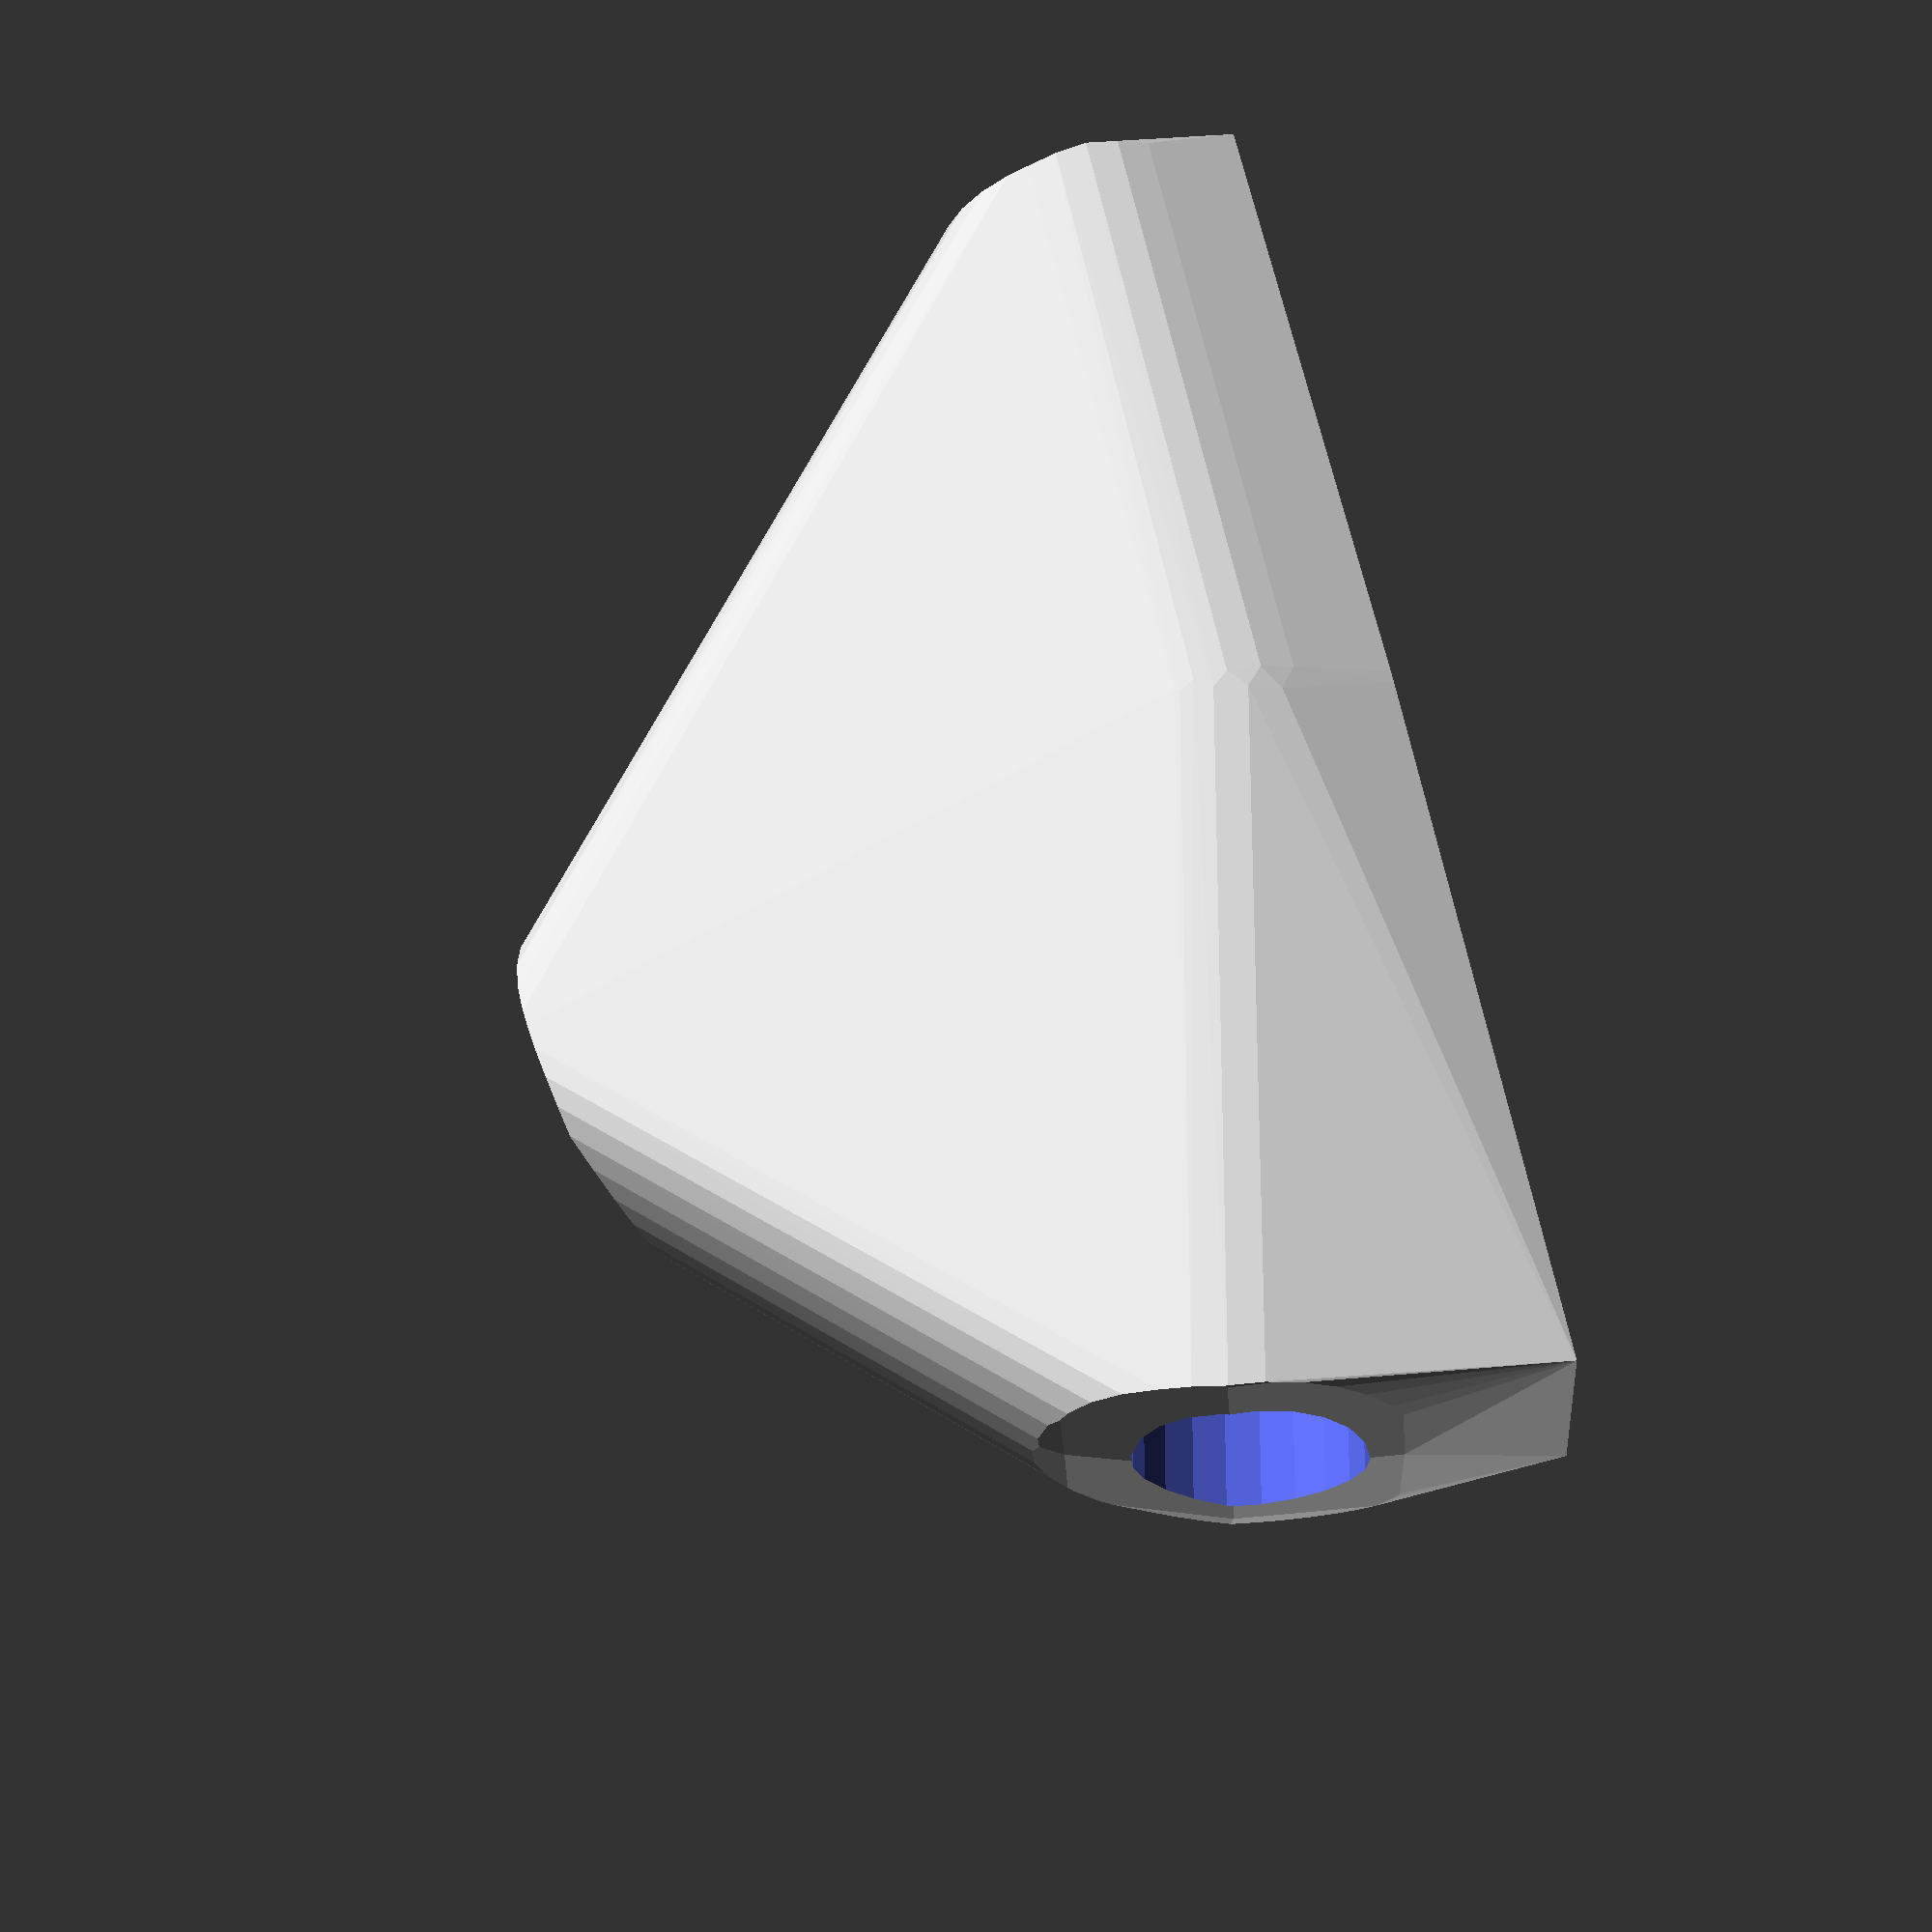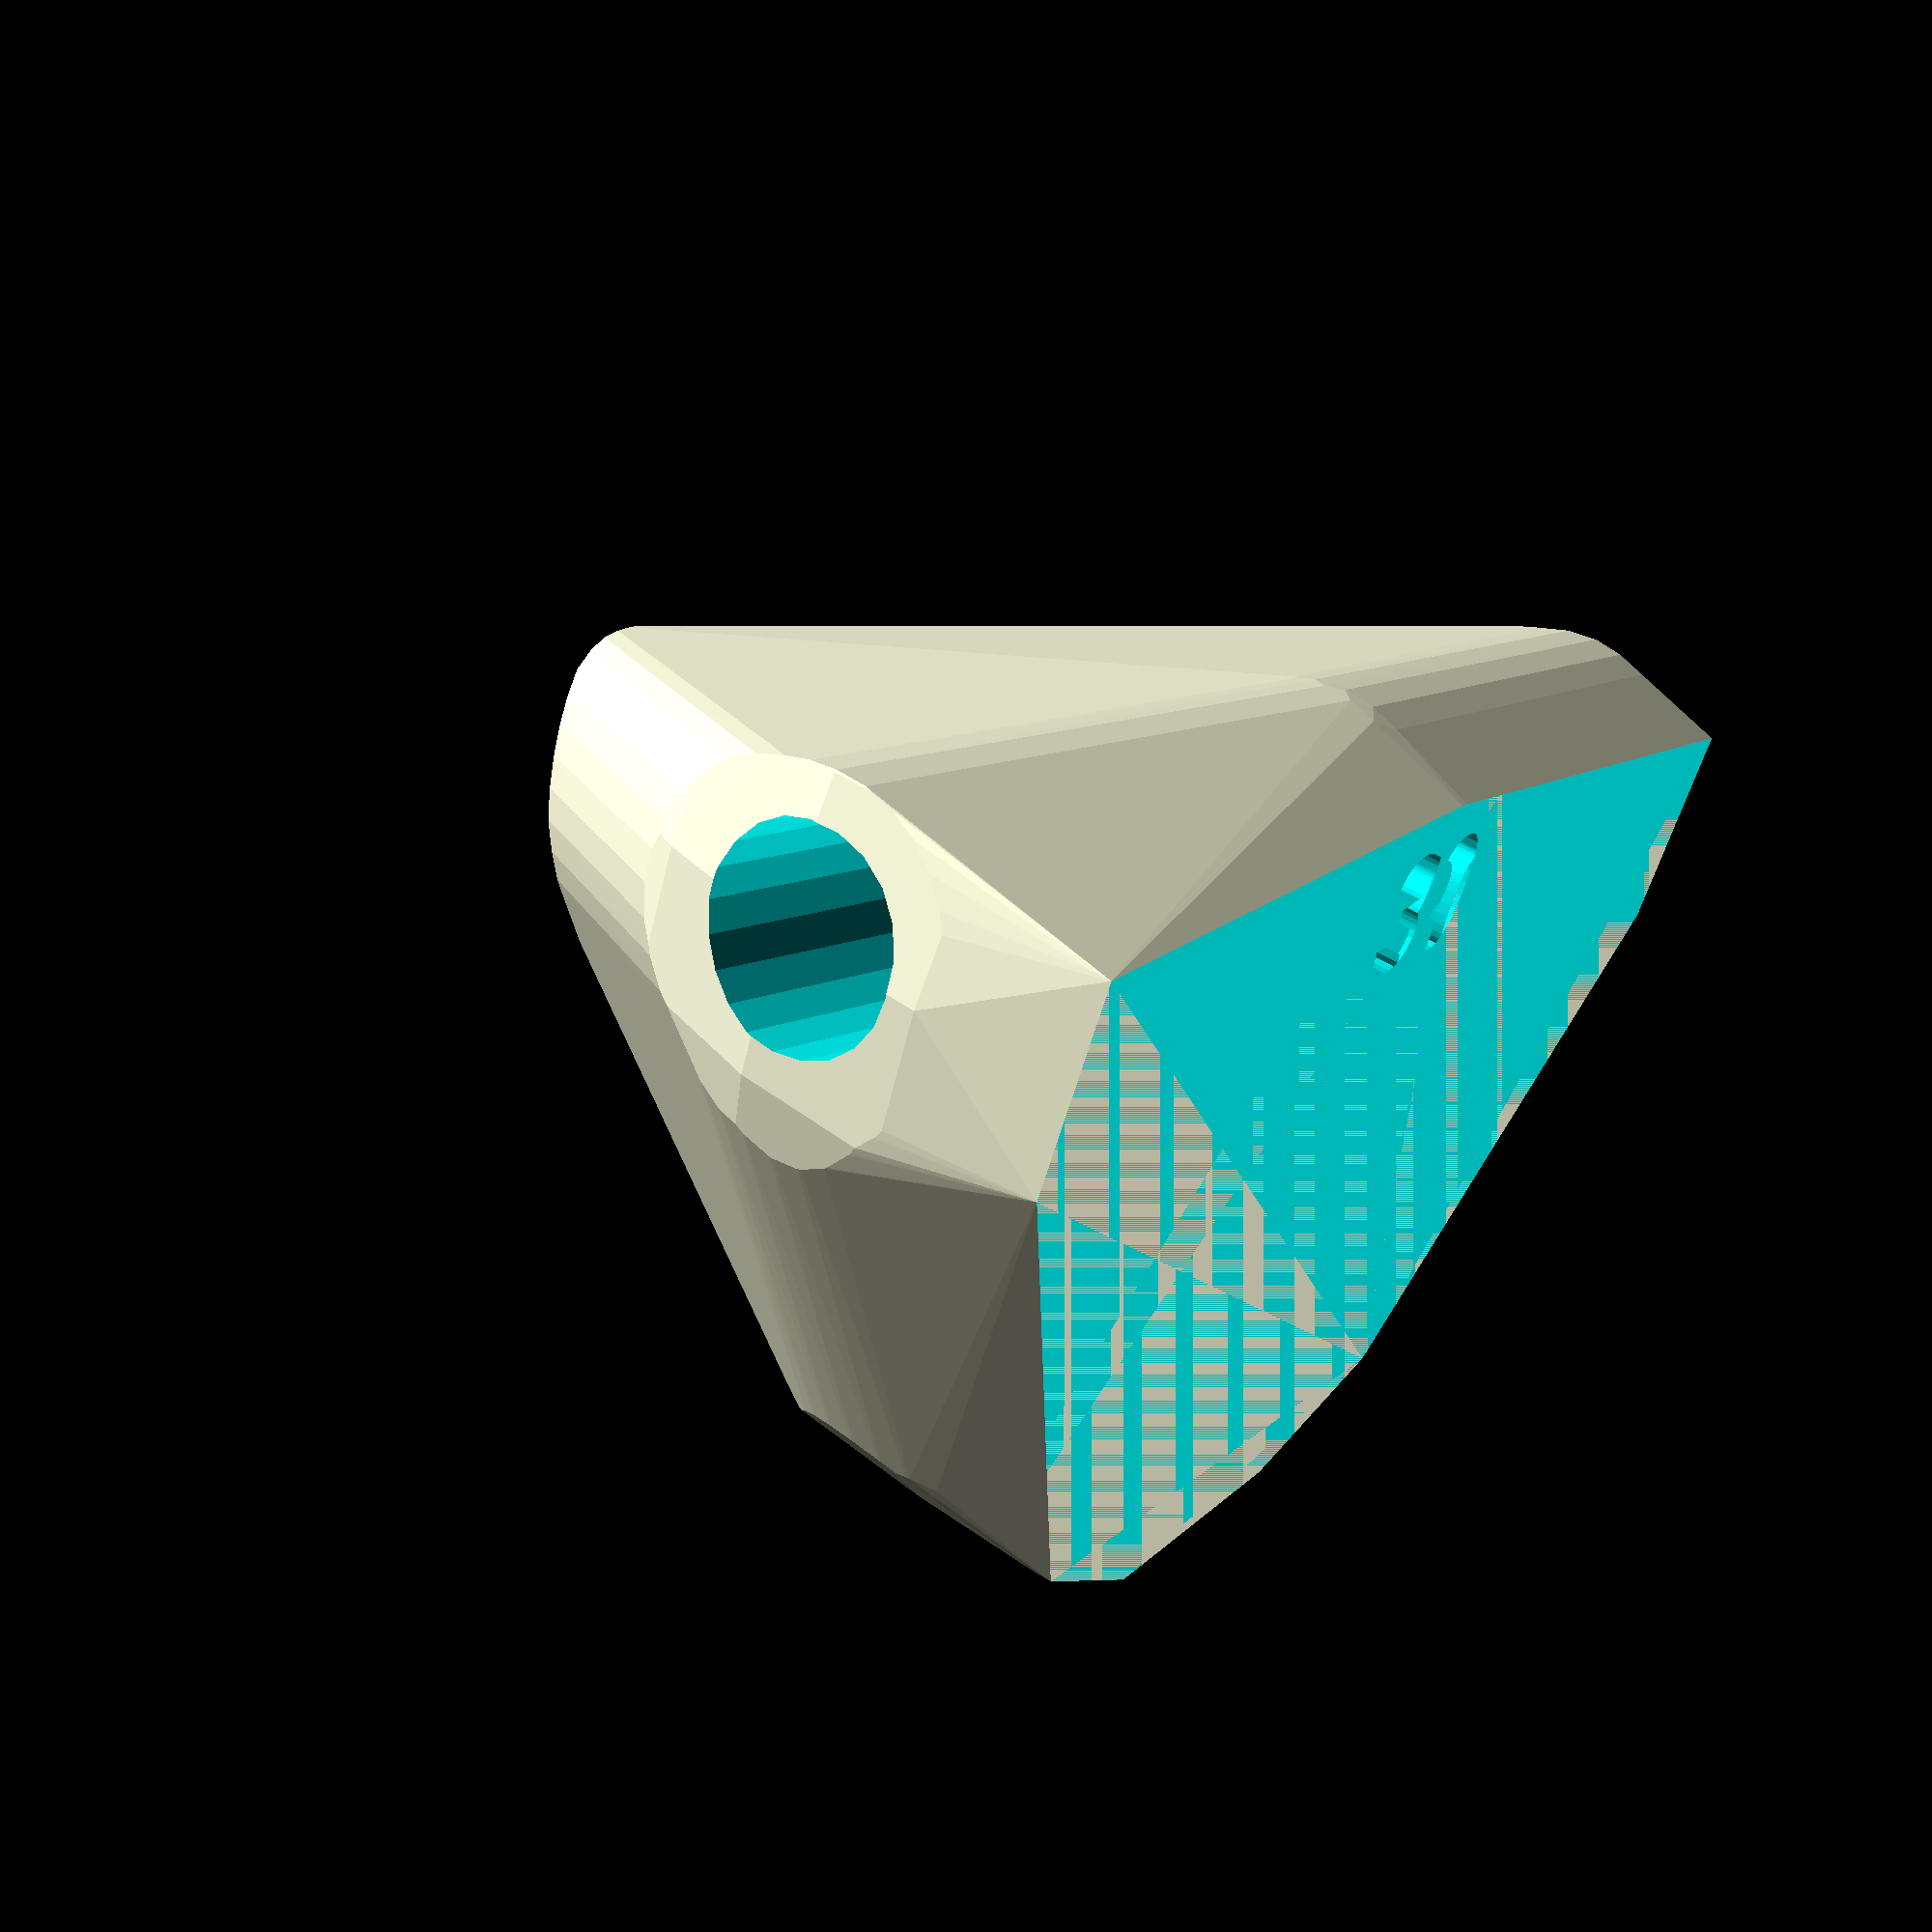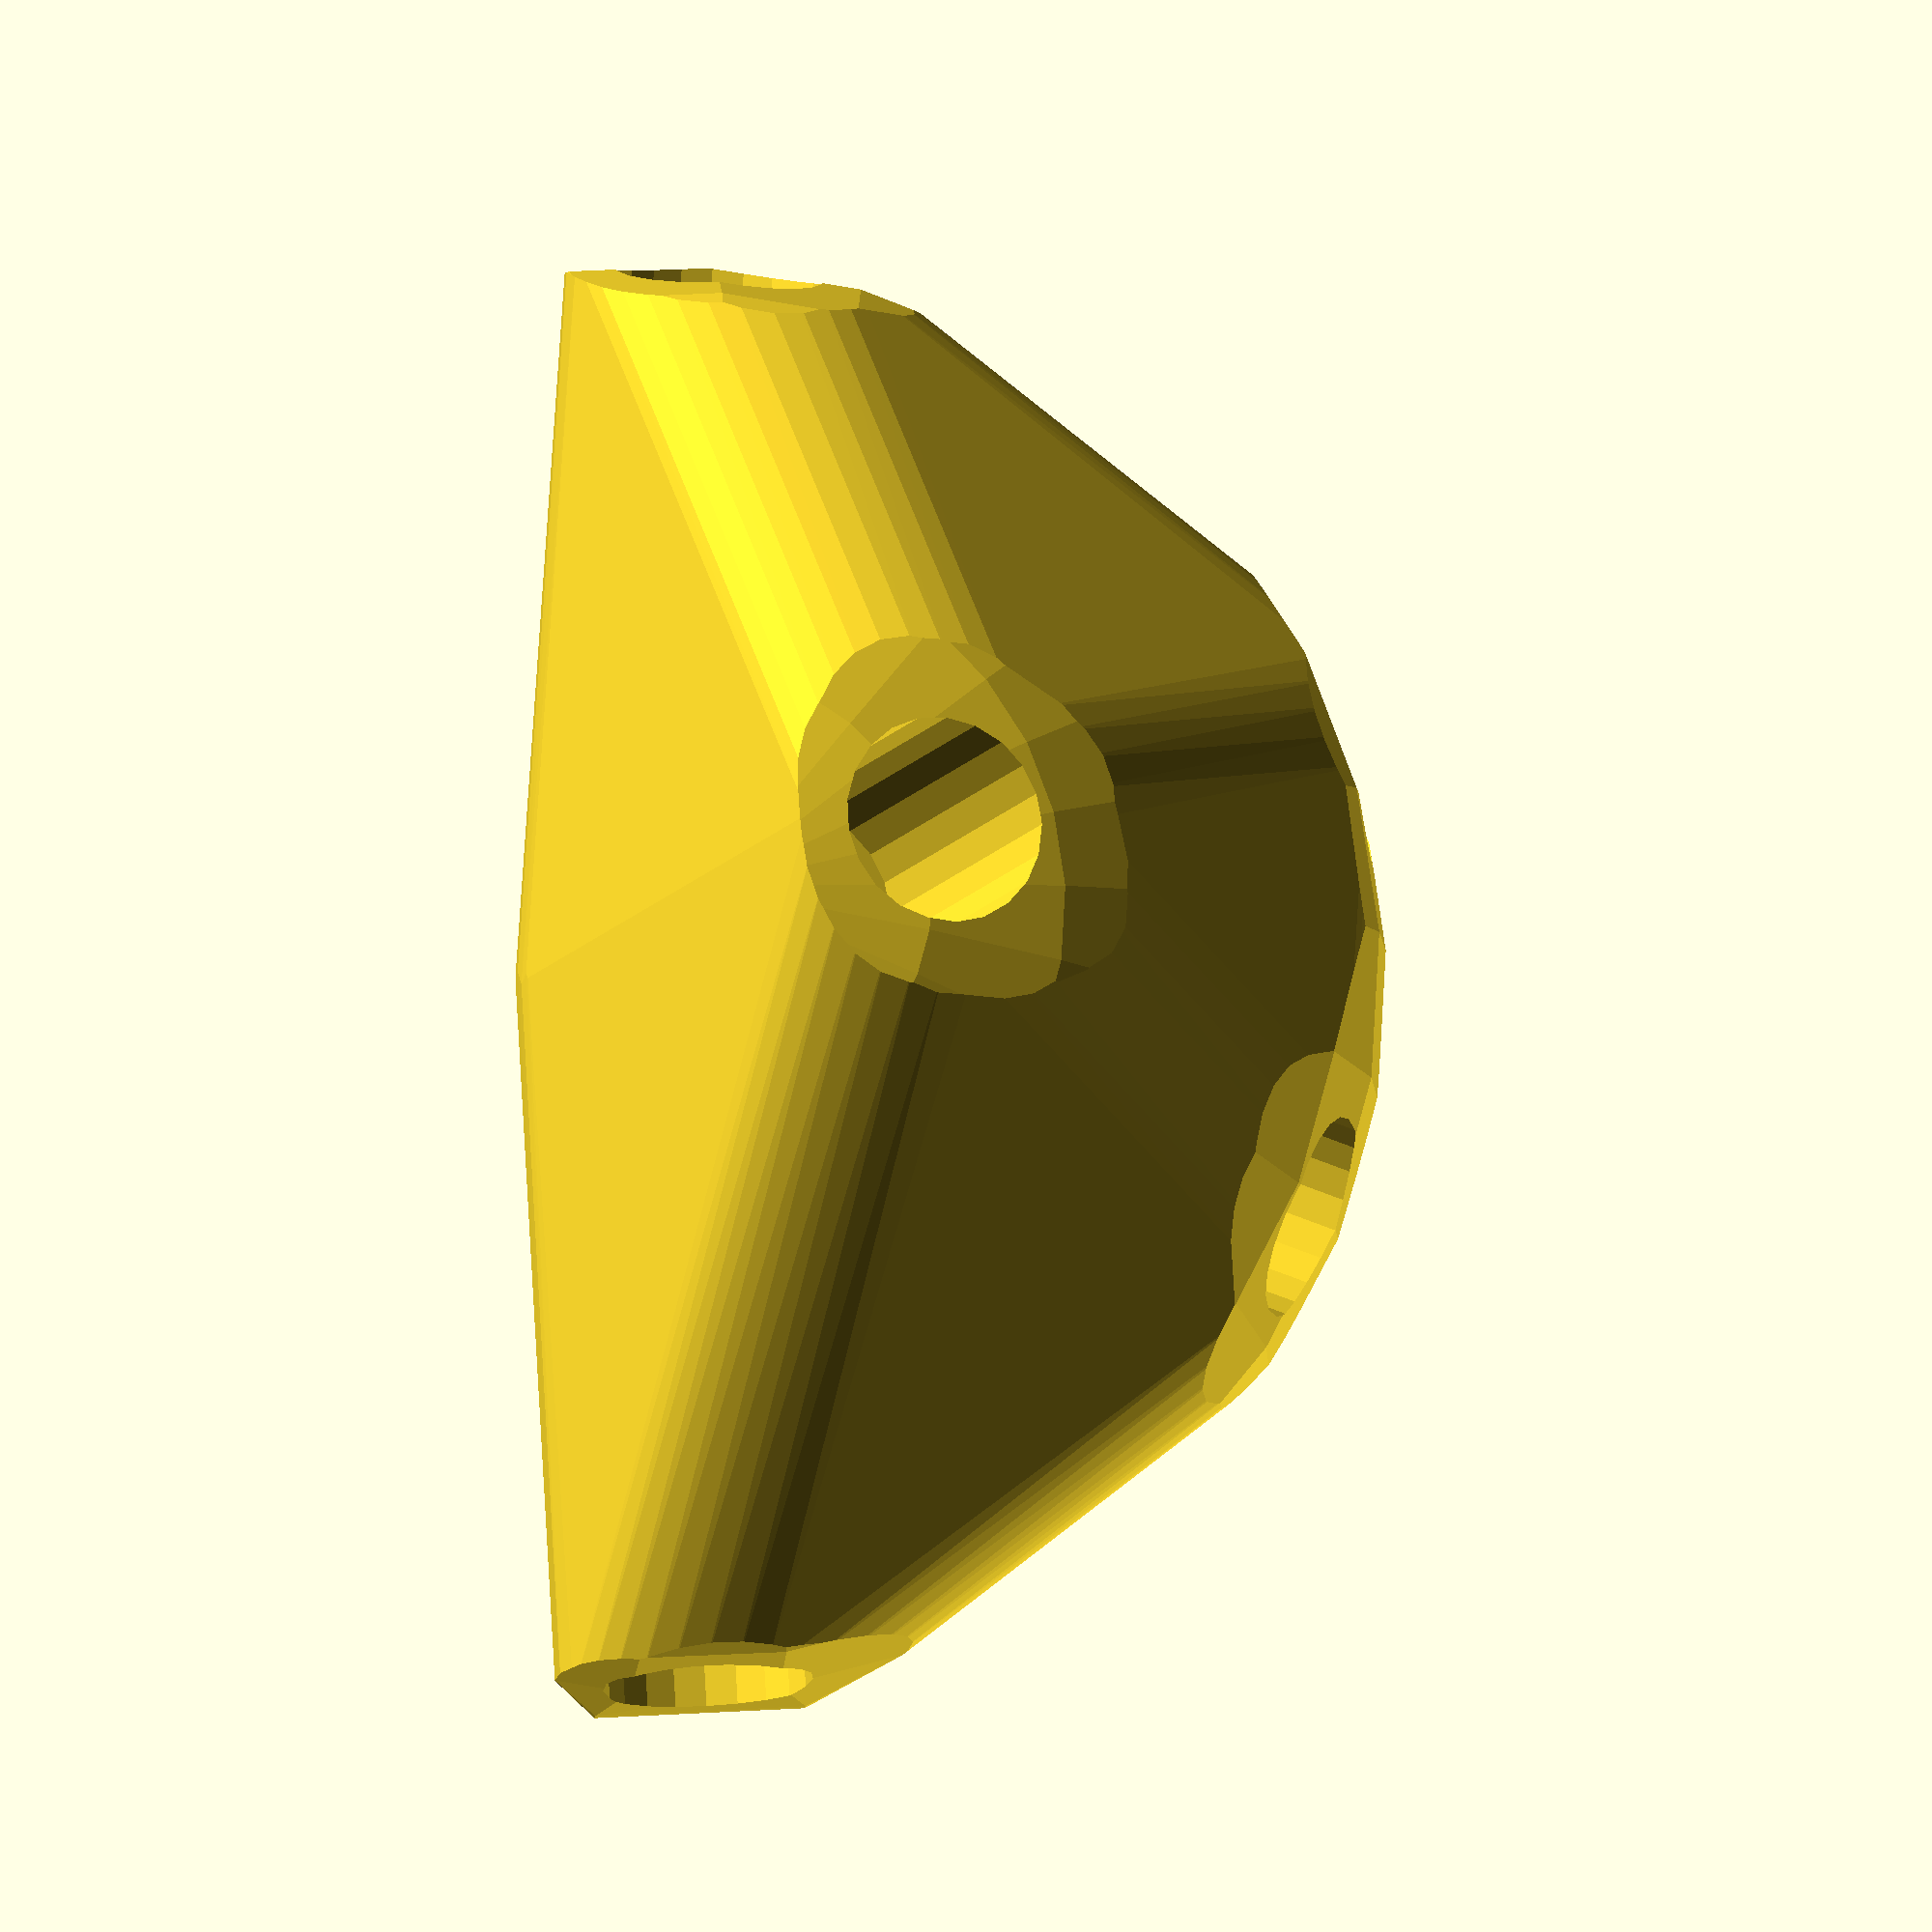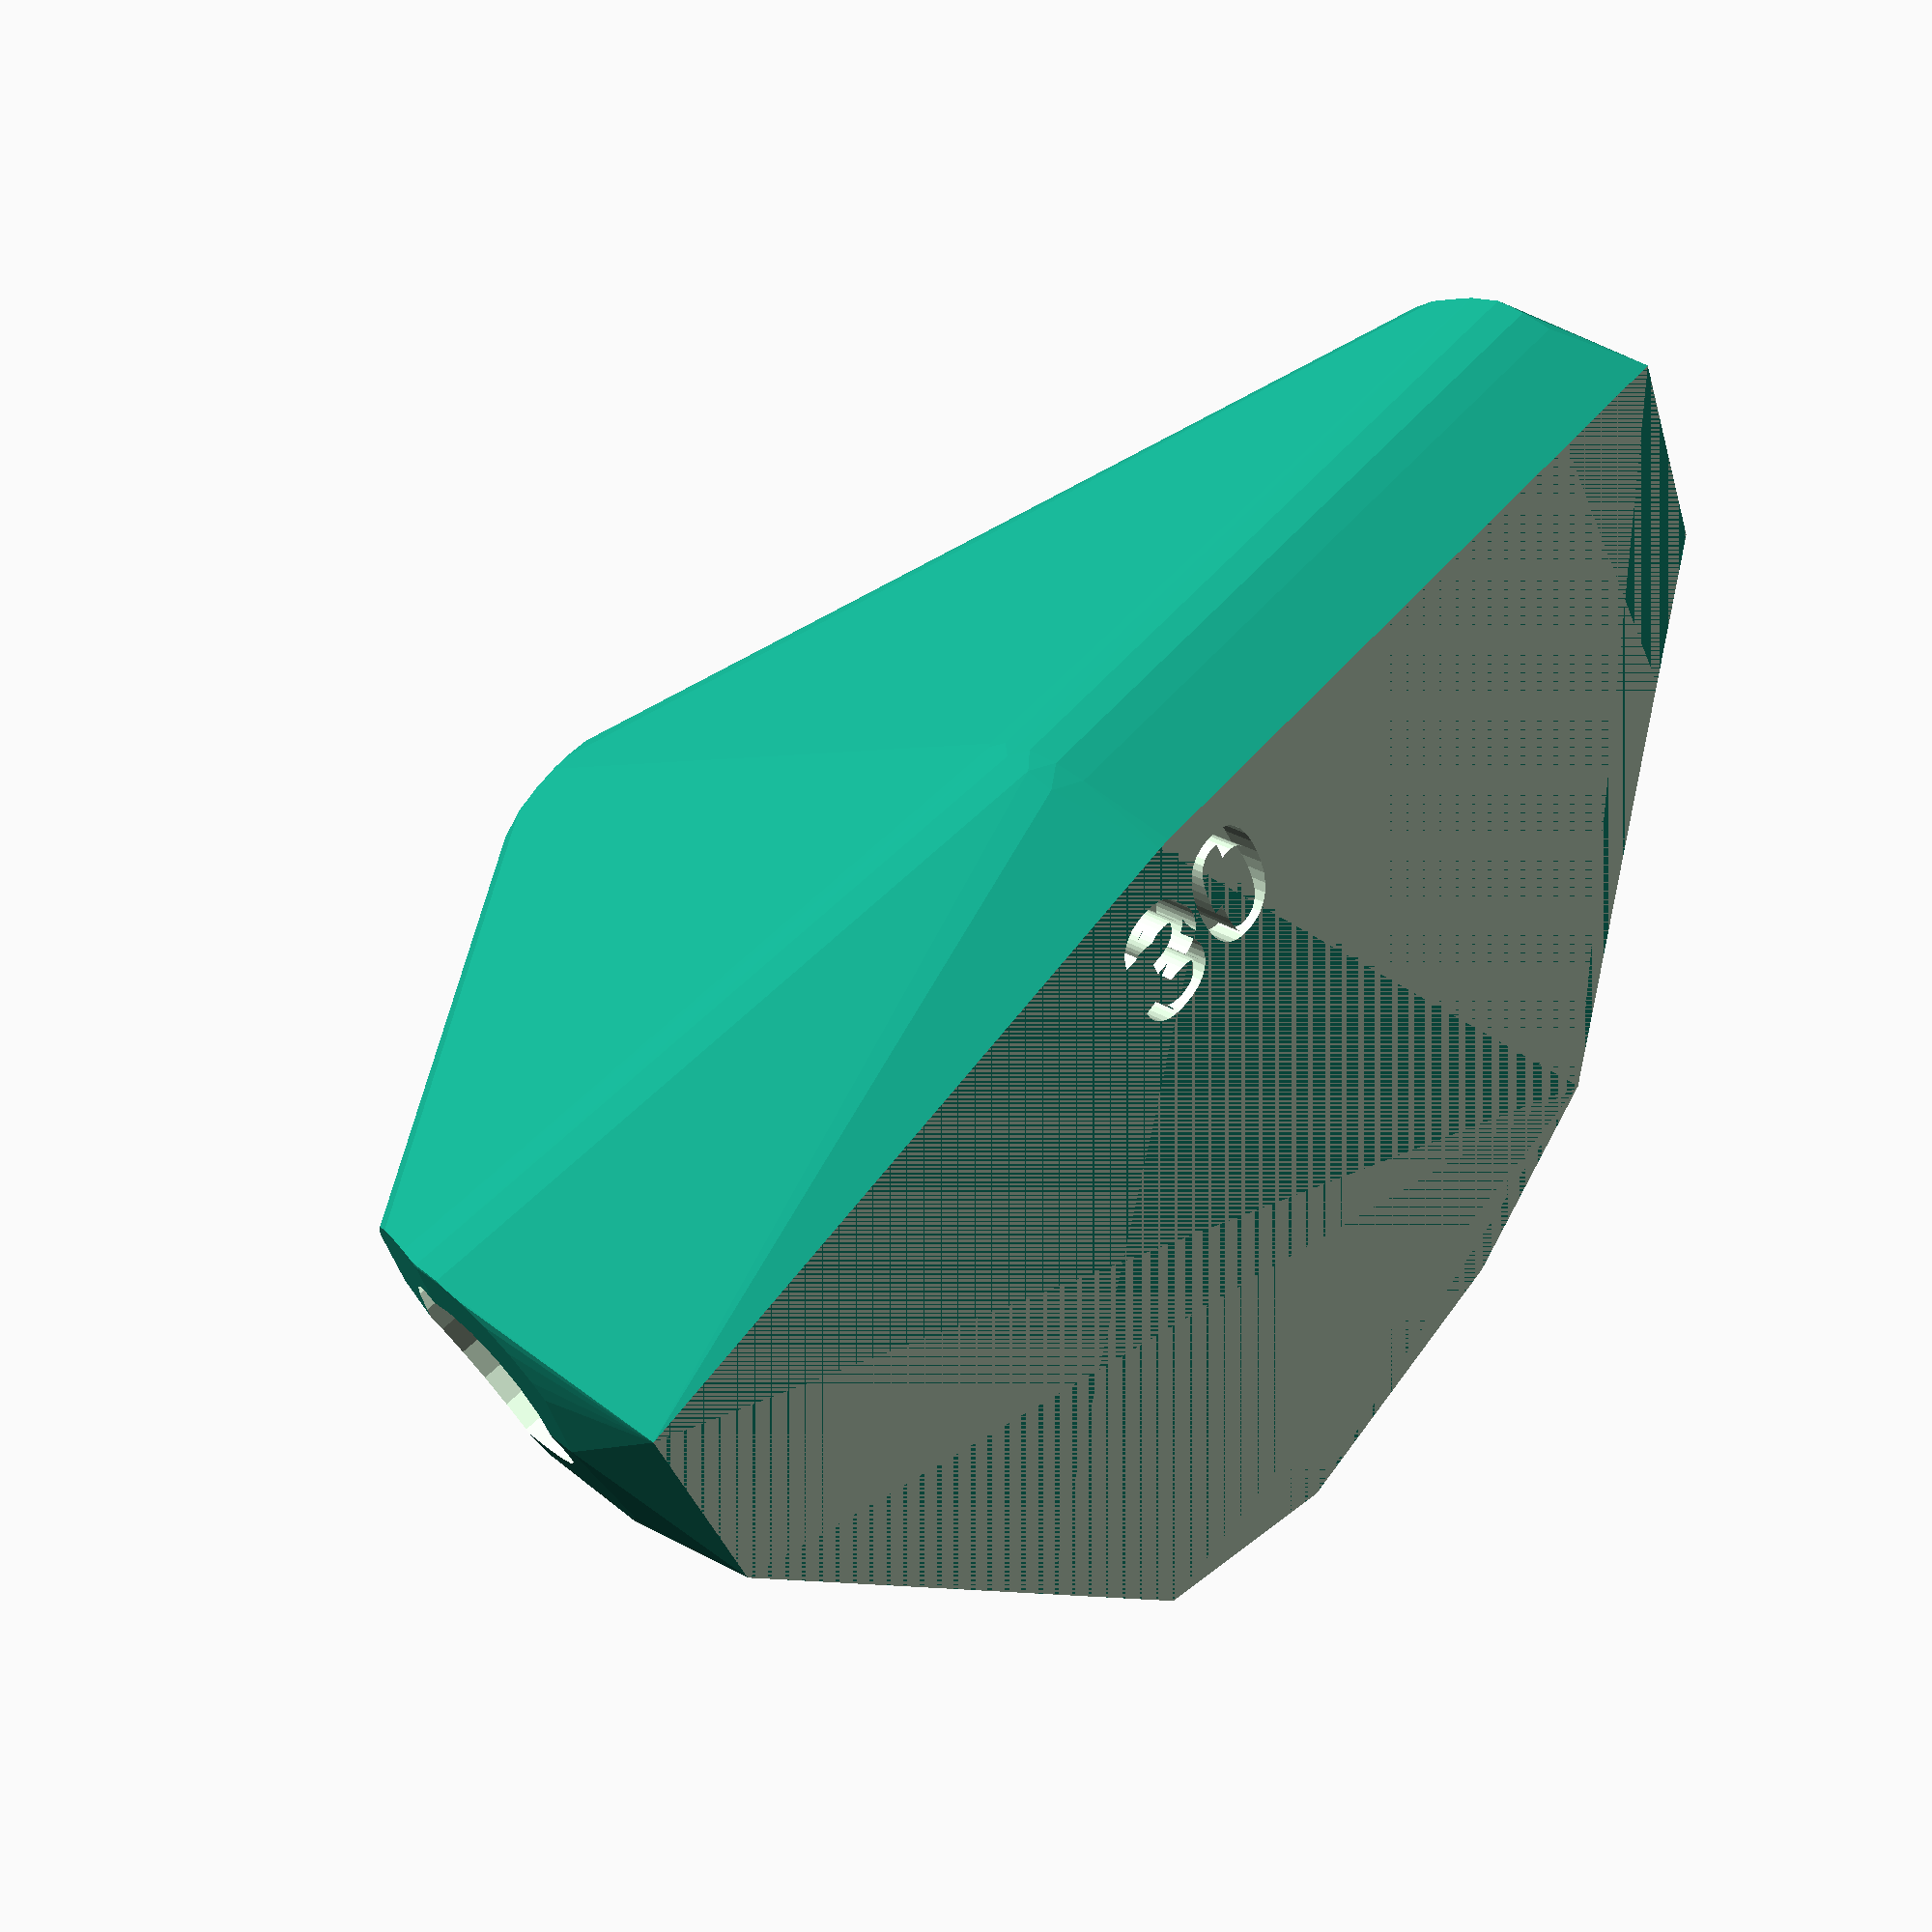
<openscad>


difference() {
	difference() {
		difference() {
			hull() {
				union() {
					union() {
						rotate(a = -108.9979018264, v = [0, 0, 1]) {
							translate(v = [0, -6.6000000000, 0]) {
								cube(size = [43.4613103099, 13.2000000000, 1]);
							}
						}
						rotate(a = -68.3897116066, v = [0, 0, 1]) {
							translate(v = [0, -6.6000000000, 0]) {
								cube(size = [15.7860066544, 13.2000000000, 1]);
							}
						}
						rotate(a = -173.6993792927, v = [0, 0, 1]) {
							translate(v = [0, -6.6000000000, 0]) {
								cube(size = [45.0000000000, 13.2000000000, 1]);
							}
						}
						rotate(a = -68.6031289934, v = [0, 0, 1]) {
							translate(v = [0, -6.6000000000, 0]) {
								cube(size = [45.0000000000, 13.2000000000, 1]);
							}
						}
						rotate(a = -0.3103479835, v = [0, 0, 1]) {
							translate(v = [0, -6.6000000000, 0]) {
								cube(size = [44.1978327616, 13.2000000000, 1]);
							}
						}
					}
					translate(v = [0, 0, 9.6000000000]) {
						intersection() {
							hull() {
								rotate(a = 74.9737672518, v = [0.9132001337, -0.3144027867, -0.0000005988]) {
									cylinder(h = 45, r = 9.6000000000);
								}
								rotate(a = 20.5362957038, v = [0.3261434711, 0.1291957774, -0.0000004553]) {
									cylinder(h = 45, r = 9.6000000000);
								}
								rotate(a = 90.0000695614, v = [0.1097450790, -0.9939597666, 0.0000008842]) {
									cylinder(h = 45, r = 9.6000000000);
								}
								rotate(a = 90.0000356881, v = [0.9310757408, 0.3648259377, -0.0000012959]) {
									cylinder(h = 45, r = 9.6000000000);
								}
								rotate(a = 79.1653876103, v = [0.0053202002, 0.9821594652, -0.0000009875]) {
									cylinder(h = 45, r = 9.6000000000);
								}
							}
							sphere(r = 45);
						}
					}
				}
			}
			translate(v = [0, 0, 9.6000000000]) {
				rotate(a = 74.9737672518, v = [0.9132001337, -0.3144027867, -0.0000005988]) {
					translate(v = [0, 0, 20]) {
						cylinder(h = 45, r = 6.6000000000);
					}
				}
				rotate(a = 20.5362957038, v = [0.3261434711, 0.1291957774, -0.0000004553]) {
					translate(v = [0, 0, 20]) {
						cylinder(h = 45, r = 6.6000000000);
					}
				}
				rotate(a = 90.0000695614, v = [0.1097450790, -0.9939597666, 0.0000008842]) {
					translate(v = [0, 0, 20]) {
						cylinder(h = 45, r = 6.6000000000);
					}
				}
				rotate(a = 90.0000356881, v = [0.9310757408, 0.3648259377, -0.0000012959]) {
					translate(v = [0, 0, 20]) {
						cylinder(h = 45, r = 6.6000000000);
					}
				}
				rotate(a = 79.1653876103, v = [0.0053202002, 0.9821594652, -0.0000009875]) {
					translate(v = [0, 0, 20]) {
						cylinder(h = 45, r = 6.6000000000);
					}
				}
			}
		}
		translate(v = [-100, -100, -100]) {
			cube(size = [200, 200, 100]);
		}
	}
	translate(v = [0, 0, 2]) {
		rotate(a = 180, v = [0, 1, 0]) {
			linear_extrude(height = 3) {
				text(halign = "center", size = 8, text = "30", valign = "center");
			}
		}
	}
}
</openscad>
<views>
elev=99.2 azim=159.9 roll=101.1 proj=p view=solid
elev=309.9 azim=329.8 roll=124.4 proj=p view=solid
elev=7.4 azim=273.1 roll=356.5 proj=o view=solid
elev=333.4 azim=28.9 roll=134.8 proj=p view=solid
</views>
